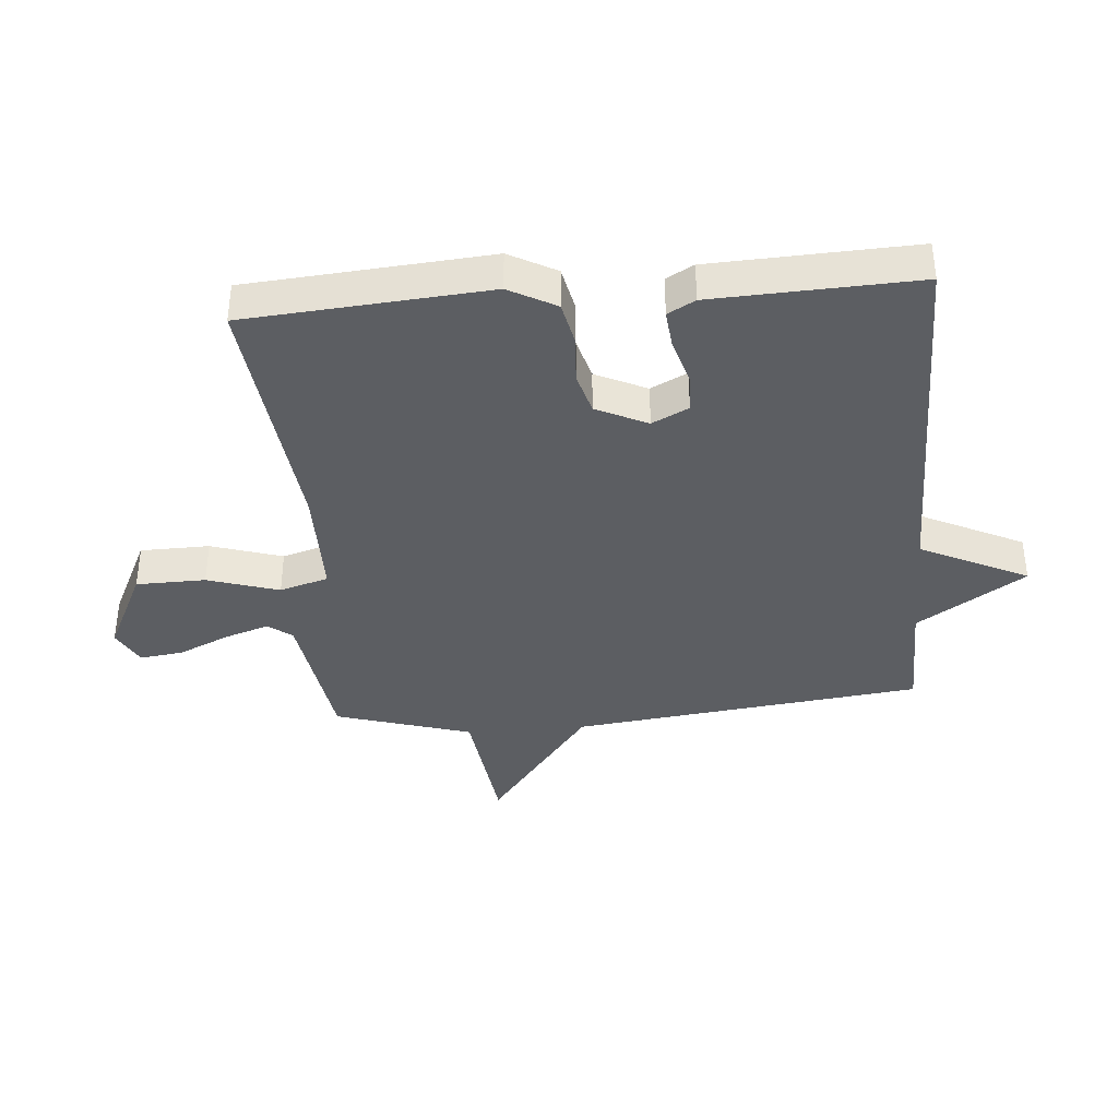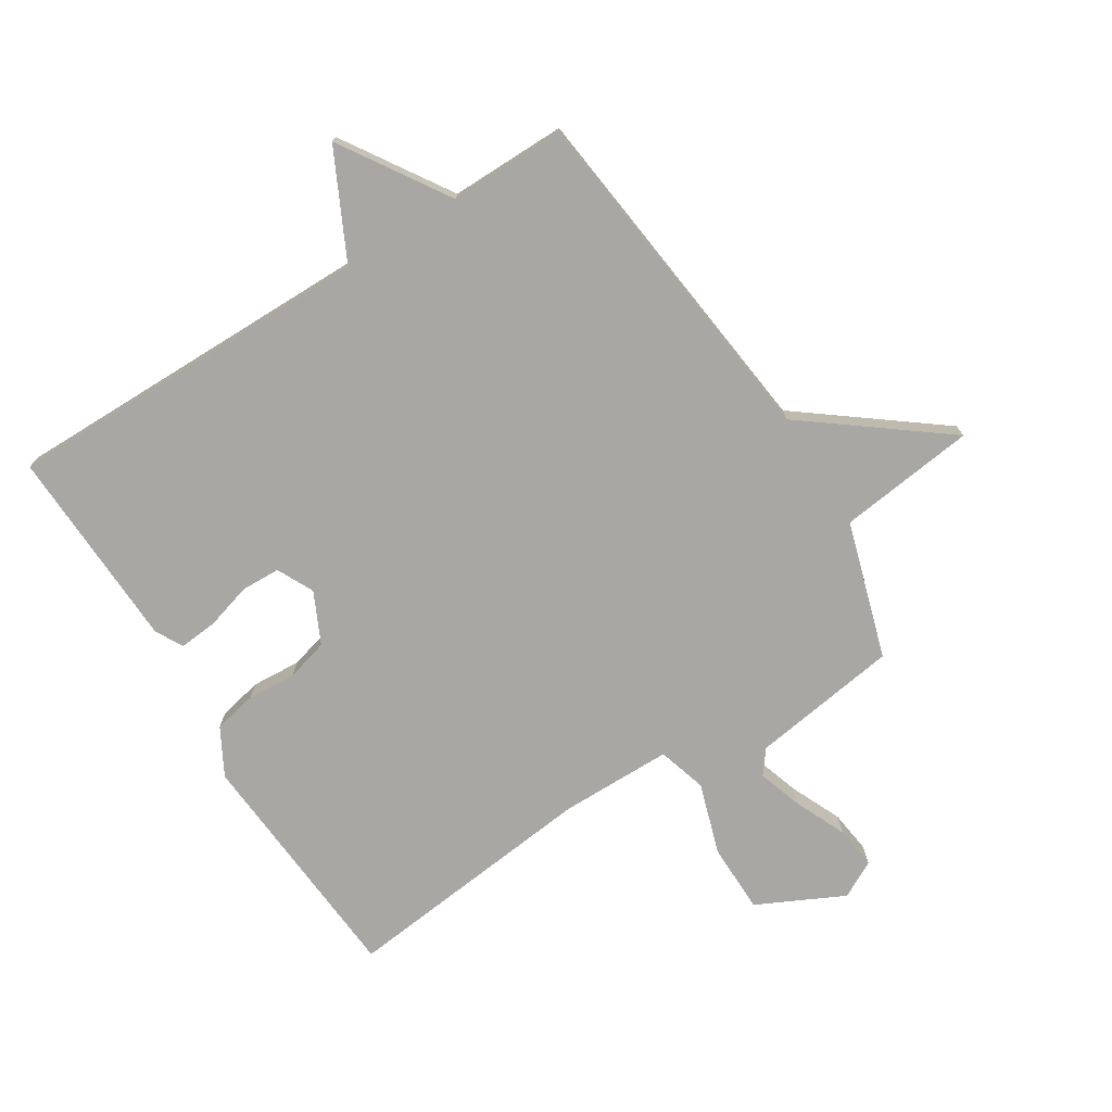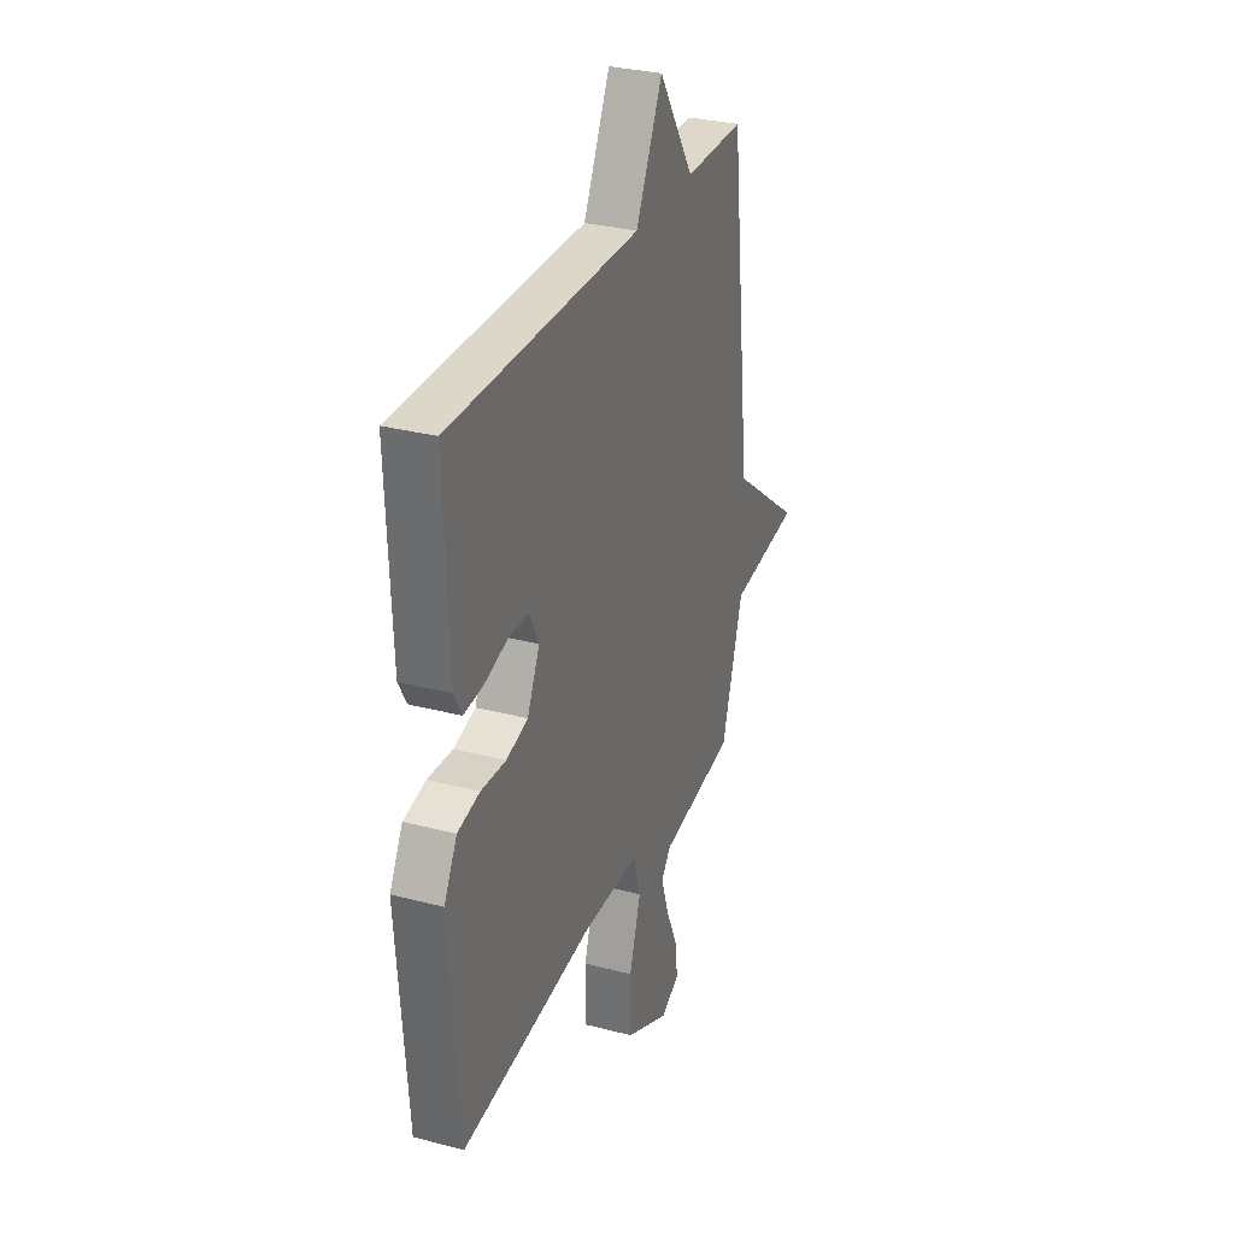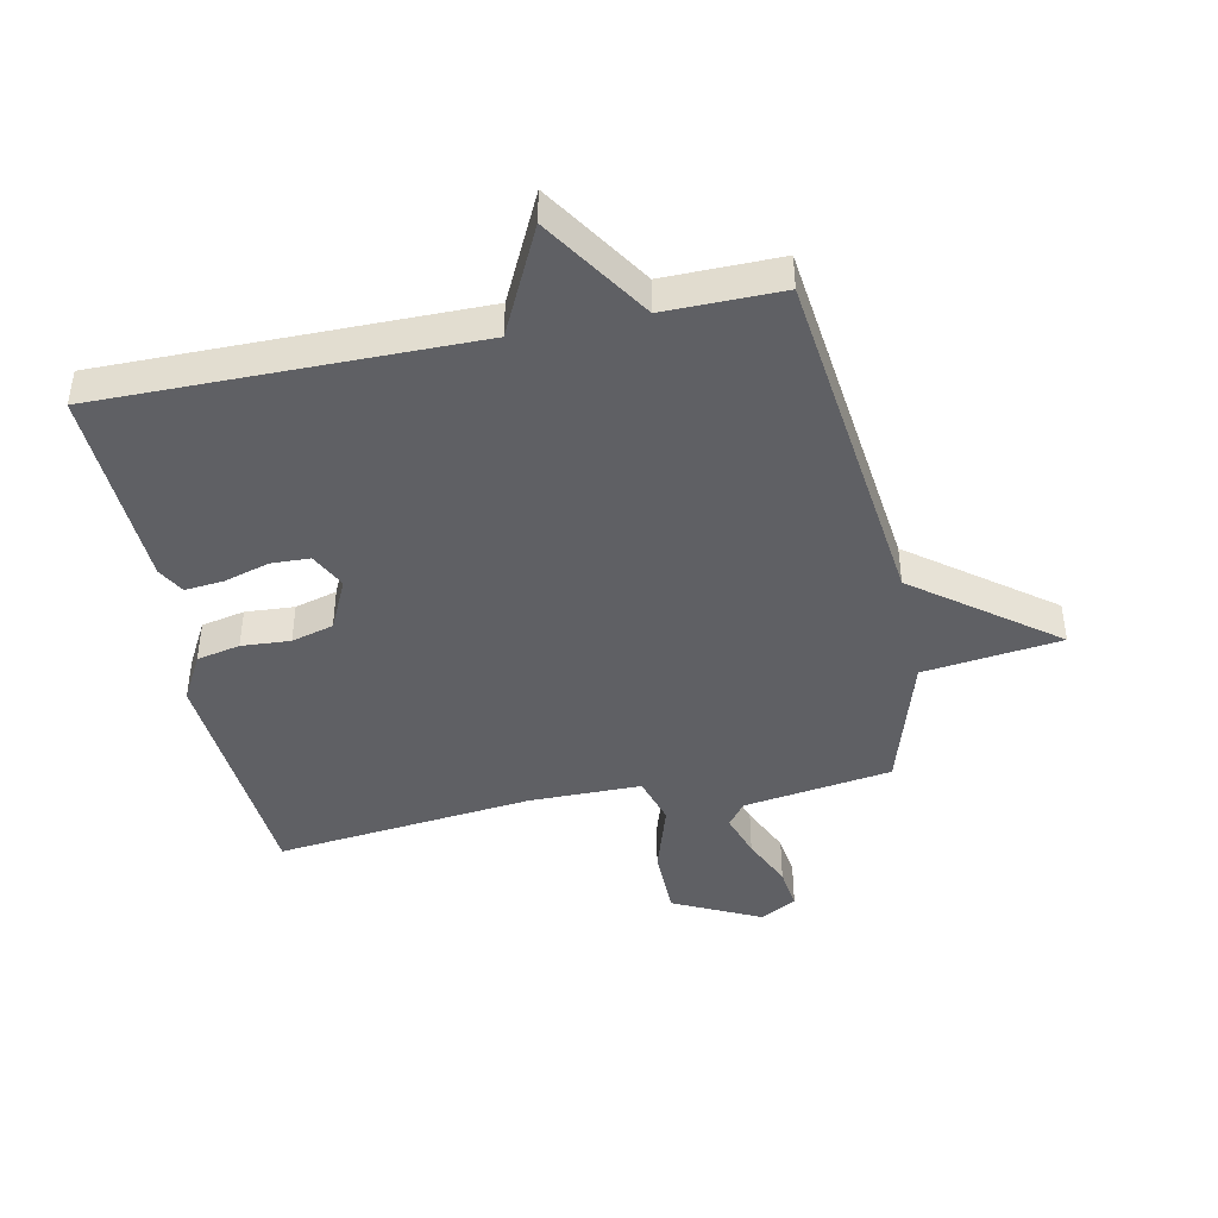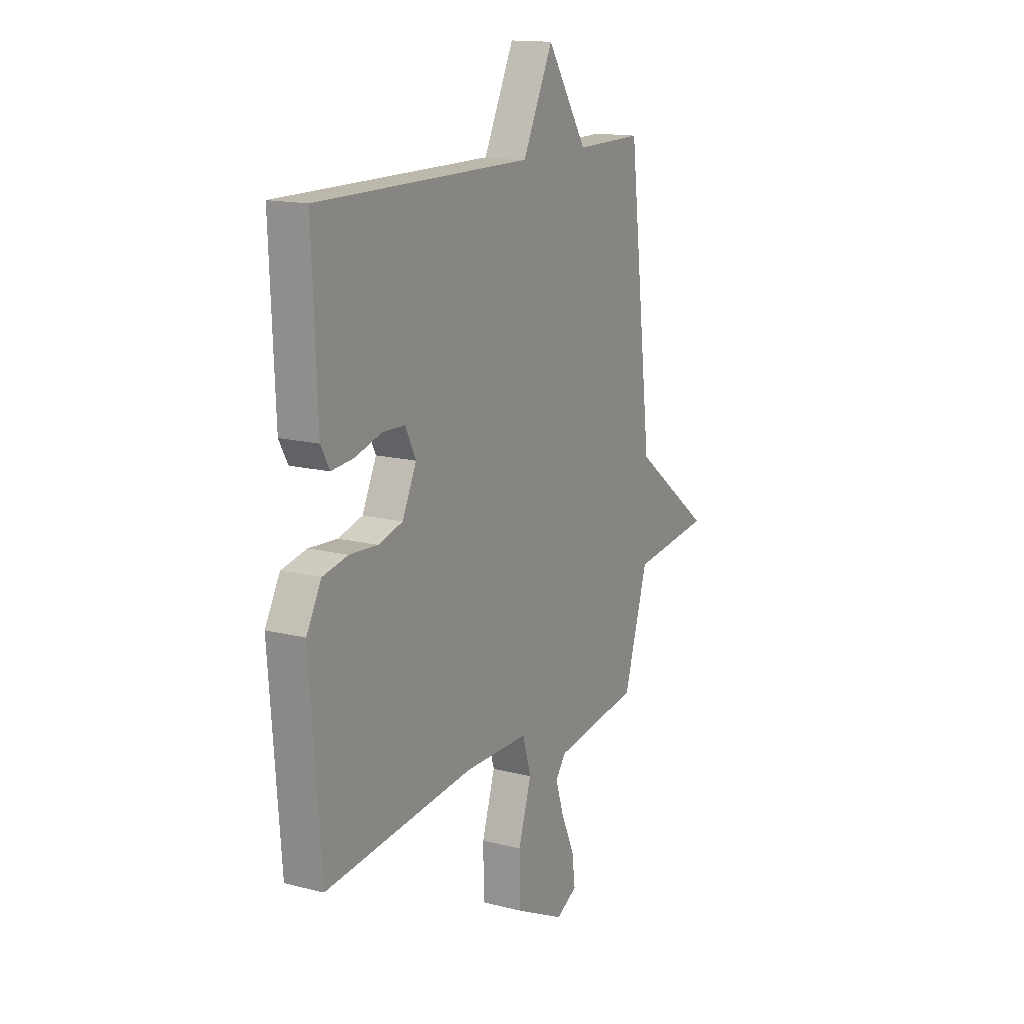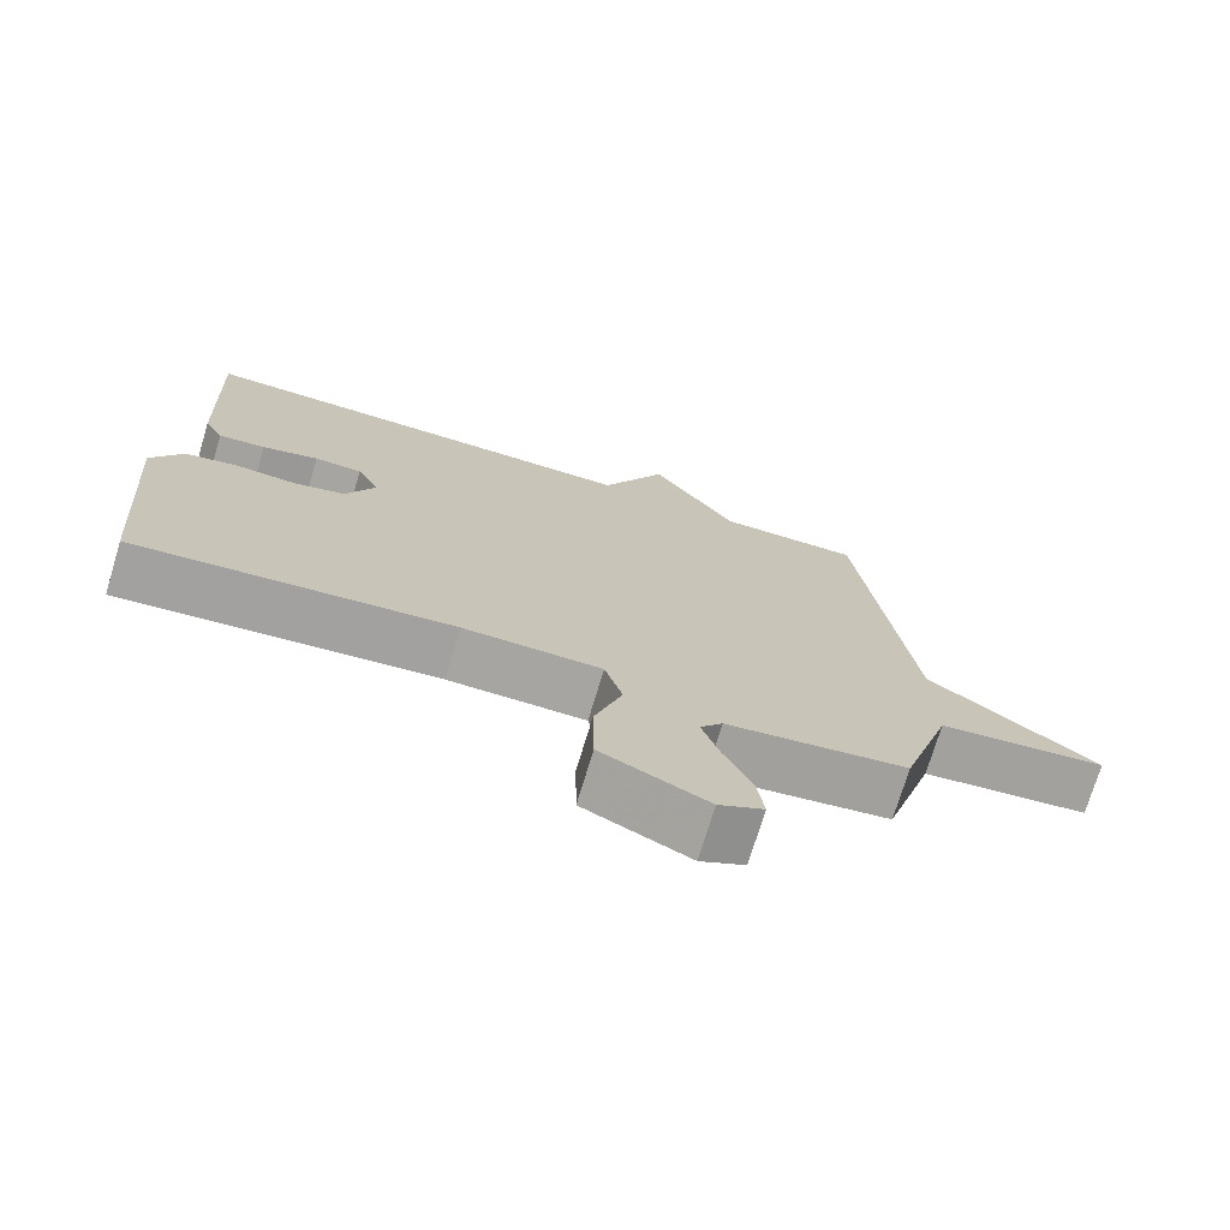
<metadata>
{"format":"obj","ext":"obj","renderer":"f3d","projection":"perspective","resolution":1024,"background":"white","views":[{"elev":-38.0,"azim":-85.2,"up":"+Y"},{"elev":-74.7,"azim":32.0,"up":"+Y"},{"elev":30.5,"azim":-69.2,"up":"+Z"},{"elev":-43.4,"azim":11.7,"up":"+Y"},{"elev":14.9,"azim":-61.3,"up":"+Z"},{"elev":-73.6,"azim":-16.8,"up":"+Z"}]}
</metadata>
<code>
v 0.5 0.07 0.5
v 0.568 0.07 -0.076
v 0.794 0.07 -0.248
v 0.568 0.07 -0.276
v 0.5 0.07 -0.5
v 0.257 0.07 -0.536
v 0.227 0.07 -0.575
v 0.251 0.07 -0.648
v 0.289 0.07 -0.732
v 0.298 0.07 -0.803
v 0.238 0.07 -0.835
v 0.096 0.07 -0.766
v 0.094 0.07 -0.652
v 0.131 0.07 -0.535
v 0.107 0.07 -0.455
v -0.077 0.07 -0.454
v -0.5 0.07 -0.5
v -0.531 0.07 -0.103
v -0.489 0.07 -0.026
v -0.418 0.07 -0.011
v -0.338 0.07 -0.016
v -0.269 0.07 0.003
v -0.229 0.07 0.087
v -0.259 0.07 0.147
v -0.323 0.07 0.149
v -0.398 0.07 0.127
v -0.461 0.07 0.121
v -0.486 0.07 0.166
v -0.5 0.07 0.5
v 0.109 0.07 0.498
v 0.195 0.07 0.674
v 0.309 0.07 0.498
v 0.5 0 0.5
v 0.568 0 -0.076
v 0.794 0 -0.248
v 0.568 0 -0.276
v 0.5 0 -0.5
v 0.257 0 -0.536
v 0.227 0 -0.575
v 0.251 0 -0.648
v 0.289 0 -0.732
v 0.298 0 -0.803
v 0.238 0 -0.835
v 0.096 0 -0.766
v 0.094 0 -0.652
v 0.131 0 -0.535
v 0.107 0 -0.455
v -0.077 0 -0.454
v -0.5 0 -0.5
v -0.531 0 -0.103
v -0.489 0 -0.026
v -0.418 0 -0.011
v -0.338 0 -0.016
v -0.269 0 0.003
v -0.229 0 0.087
v -0.259 0 0.147
v -0.323 0 0.149
v -0.398 0 0.127
v -0.461 0 0.121
v -0.486 0 0.166
v -0.5 0 0.5
v 0.109 0 0.498
v 0.195 0 0.674
v 0.309 0 0.498
f 30 31 32
f 28 29 30
f 27 28 30
f 26 27 30
f 25 26 30
f 24 25 30 32
f 32 1 2
f 24 32 2
f 23 24 2
f 19 20 21
f 18 19 21
f 17 18 21
f 16 17 21
f 15 16 21 22
f 12 13 14
f 11 12 14
f 10 11 14
f 9 10 14
f 8 9 14
f 7 8 14 15
f 22 23 2
f 15 22 2
f 7 15 2
f 6 7 2
f 2 3 4
f 2 4 5 6
f 64 63 62
f 62 61 60
f 62 60 59
f 62 59 58
f 62 58 57
f 64 62 57 56
f 34 33 64
f 34 64 56
f 34 56 55
f 53 52 51
f 53 51 50
f 53 50 49
f 53 49 48
f 54 53 48 47
f 46 45 44
f 46 44 43
f 46 43 42
f 46 42 41
f 46 41 40
f 47 46 40 39
f 34 55 54
f 34 54 47
f 34 47 39
f 34 39 38
f 36 35 34
f 38 37 36 34
f 1 33 34 2
f 2 34 35 3
f 3 35 36 4
f 4 36 37 5
f 5 37 38 6
f 6 38 39 7
f 7 39 40 8
f 8 40 41 9
f 9 41 42 10
f 10 42 43 11
f 11 43 44 12
f 12 44 45 13
f 13 45 46 14
f 14 46 47 15
f 15 47 48 16
f 16 48 49 17
f 17 49 50 18
f 18 50 51 19
f 19 51 52 20
f 20 52 53 21
f 21 53 54 22
f 22 54 55 23
f 23 55 56 24
f 24 56 57 25
f 25 57 58 26
f 26 58 59 27
f 27 59 60 28
f 28 60 61 29
f 29 61 62 30
f 30 62 63 31
f 31 63 64 32
f 32 64 33 1

</code>
